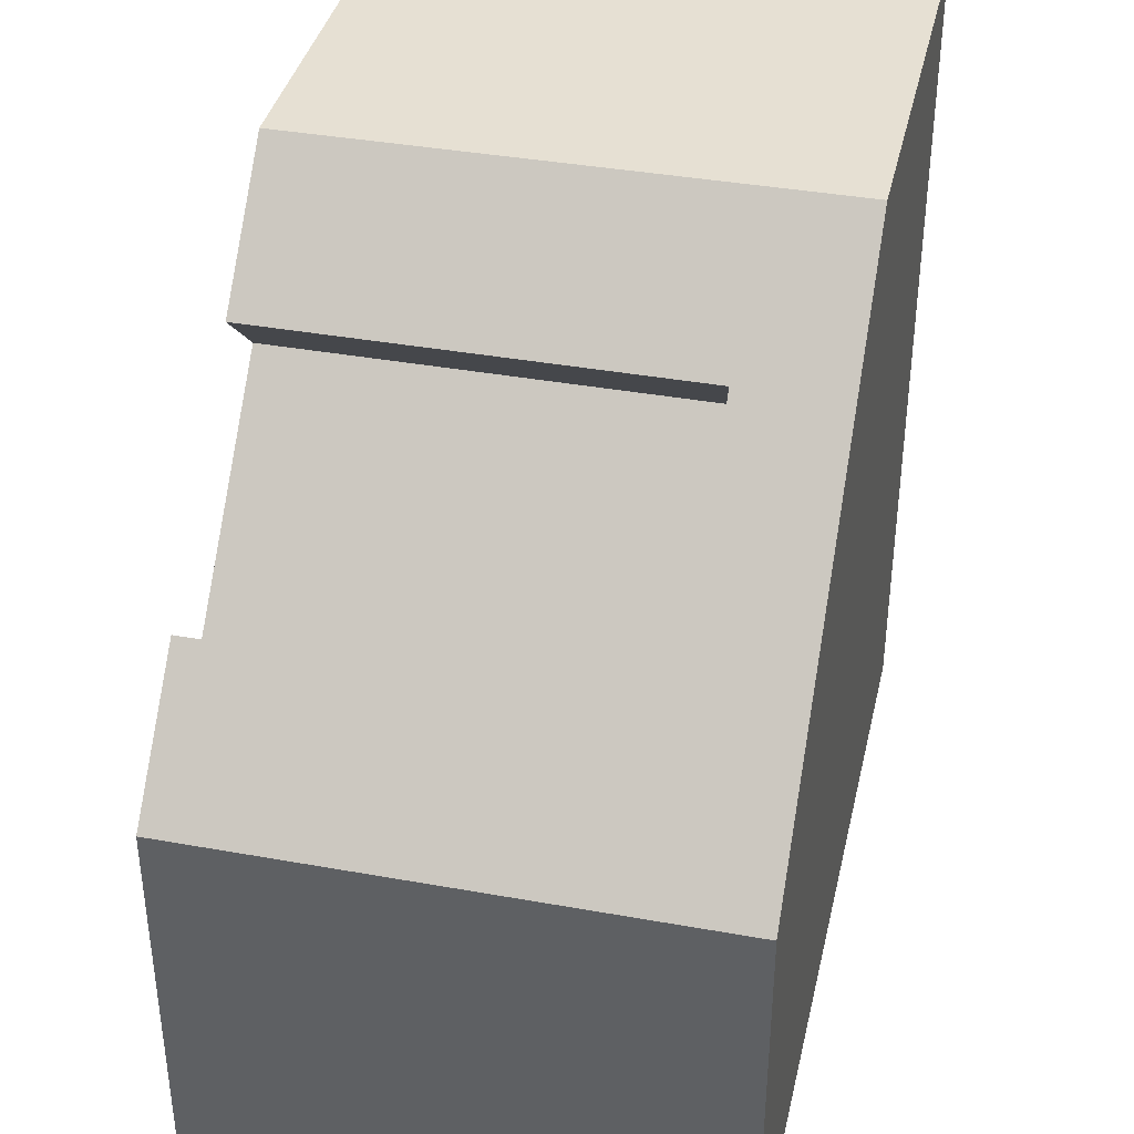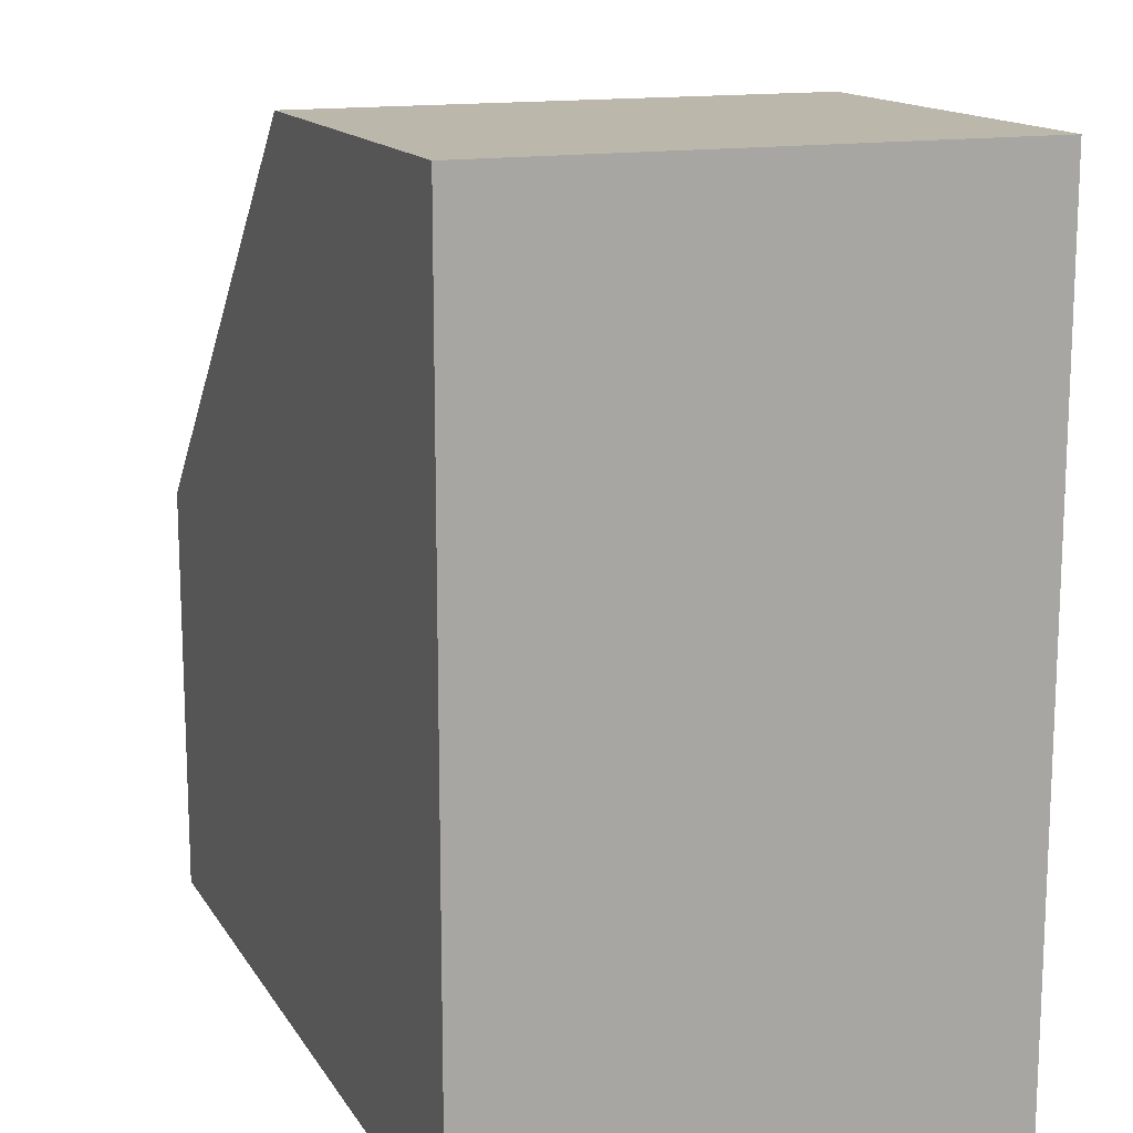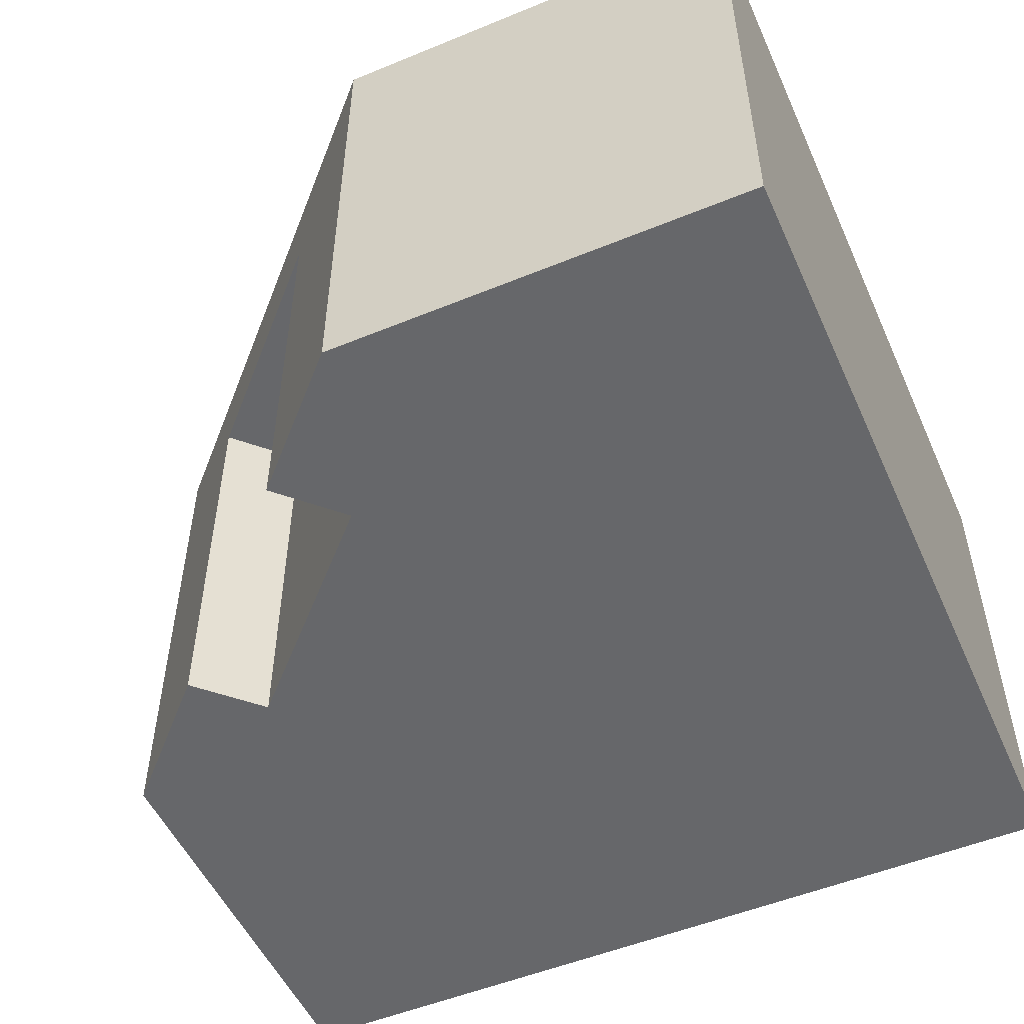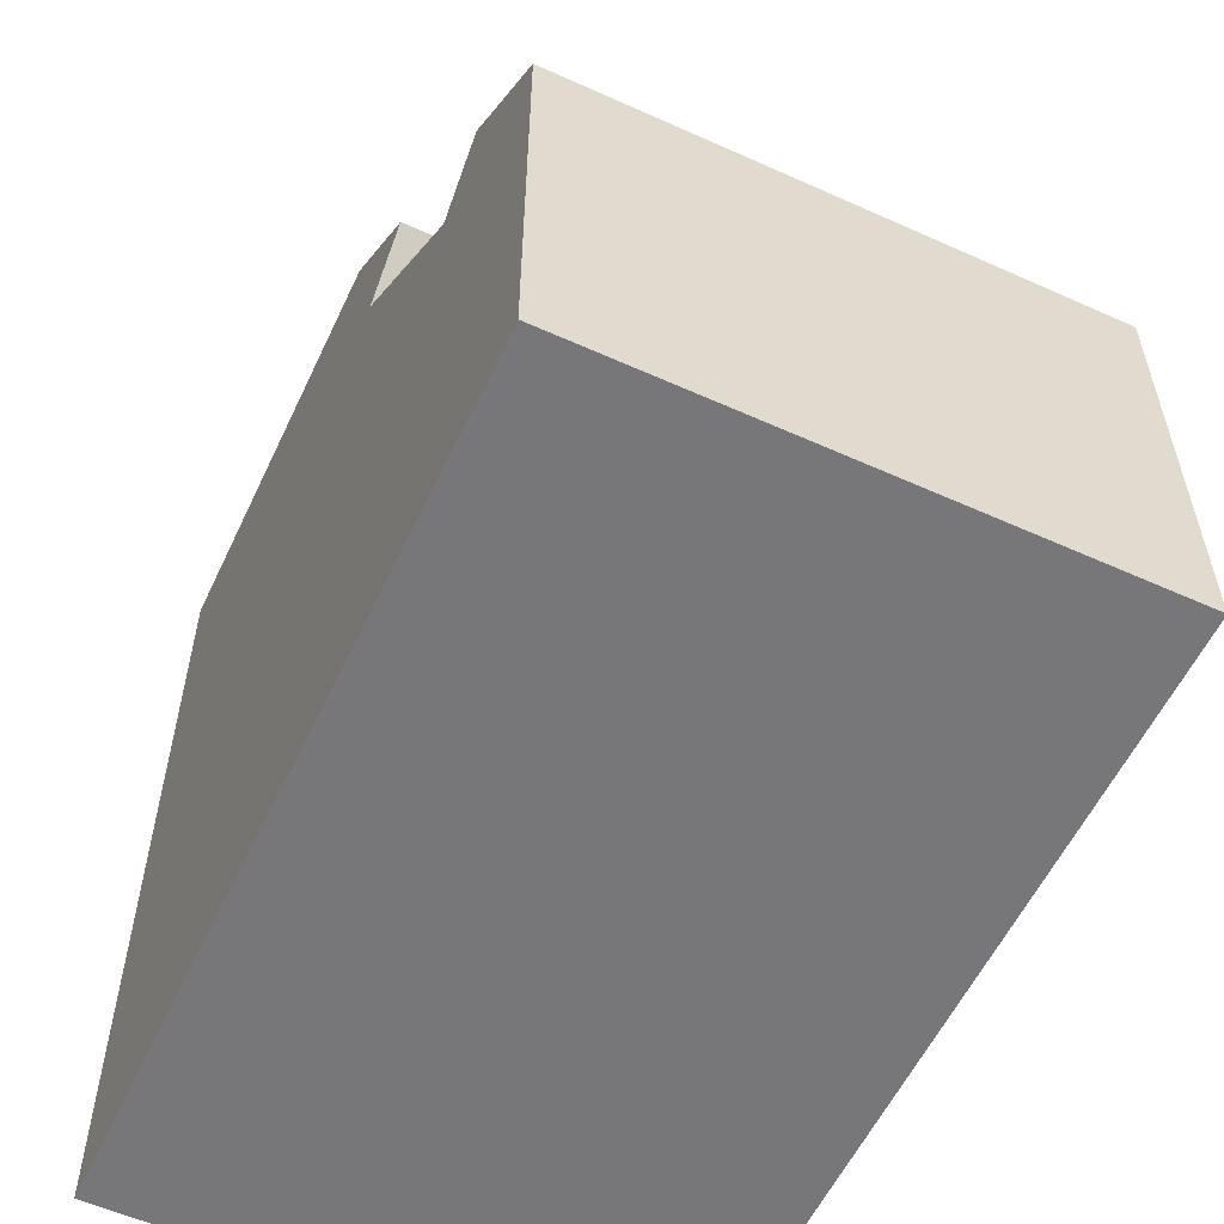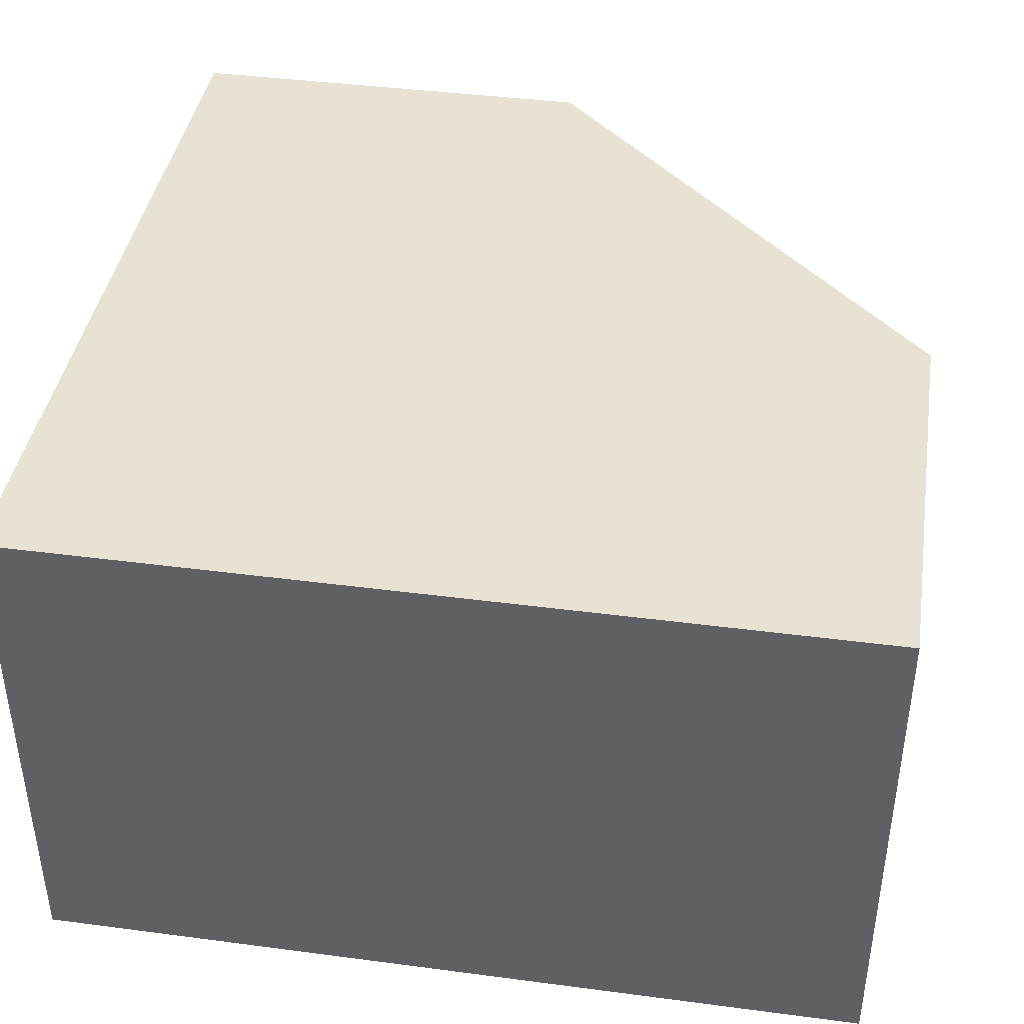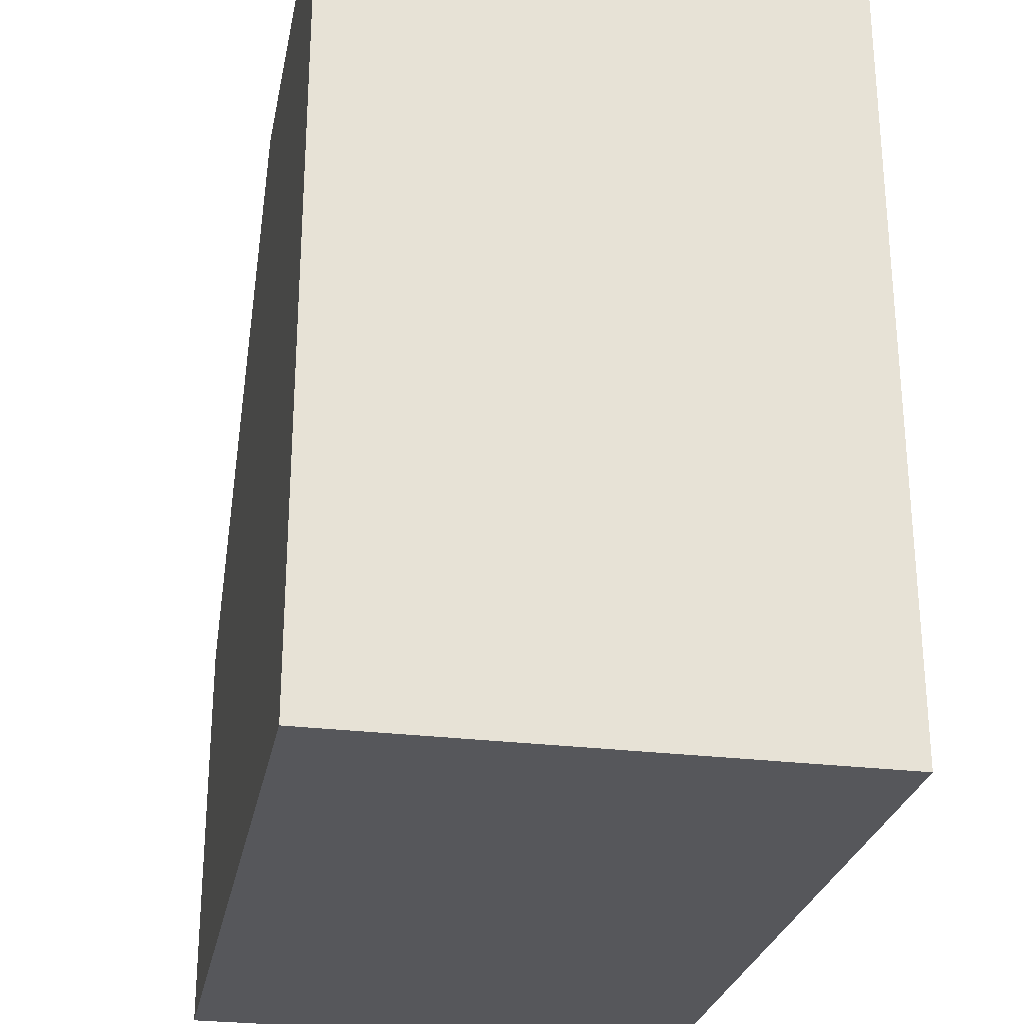
<metadata>
{"format":"obj","ext":"obj","renderer":"f3d","projection":"perspective","resolution":1024,"background":"white","views":[{"elev":38.4,"azim":102.8,"up":"+Z"},{"elev":14.5,"azim":-111.0,"up":"+Z"},{"elev":-52.2,"azim":113.9,"up":"+Y"},{"elev":-57.2,"azim":64.9,"up":"+Z"},{"elev":40.9,"azim":-80.9,"up":"+Y"},{"elev":-27.1,"azim":-100.9,"up":"+Z"}]}
</metadata>
<code>
g building-corner-window-top-square
v -0.5 0 0.5 1 1 1
v -0.5 0.625 0.5 1 1 1
v 7.502e-13 5.866e-16 0.5 1 1 1
v 7.502e-13 0.625 0.5 1 1 1
v 0.3605 4.061e-16 0.1395 1 1 1
v 0.2898 4.061e-16 0.0688 1 1 1
v 0.3605 0.5025 0.1395 1 1 1
v 0.2898 0.5025 0.0688 1 1 1
v 0.1395 4.286e-16 0.3605 1 1 1
v 0.0688 4.286e-16 0.2898 1 1 1
v -0.5 0 -0.5 1 1 1
v 0.5 0 -0.5 1 1 1
v 0.5 4.512e-17 -4.992e-13 1 1 1
v 0.5 0.625 -4.999e-13 1 1 1
v 0.5 0.625 -0.5 1 1 1
v -0.5 0.625 -0.5 1 1 1
v 0.0688 0.5025 0.2898 1 1 1
v 0.1395 0.5025 0.3605 1 1 1
f 3 2 1
f 2 3 4
f 7 6 5
f 6 7 8
f 3 10 9
f 11 10 3
f 11 3 1
f 11 6 10
f 12 6 11
f 12 5 6
f 5 12 13
f 15 4 14
f 4 15 16
f 4 16 2
f 17 9 10
f 9 17 18
f 18 8 7
f 8 18 17
f 1 16 11
f 16 1 2
f 16 12 11
f 12 16 15
f 18 3 9
f 3 18 4
f 7 4 18
f 7 14 4
f 14 7 13
f 5 13 7
f 14 12 15
f 12 14 13
f 17 6 8
f 6 17 10
g building-corner-window-top-square
f 3 2 1
f 2 3 4
f 7 6 5
f 6 7 8
f 3 10 9
f 11 10 3
f 11 3 1
f 11 6 10
f 12 6 11
f 12 5 6
f 5 12 13
f 15 4 14
f 4 15 16
f 4 16 2
f 17 9 10
f 9 17 18
f 18 8 7
f 8 18 17
f 1 16 11
f 16 1 2
f 16 12 11
f 12 16 15
f 18 3 9
f 3 18 4
f 7 4 18
f 7 14 4
f 14 7 13
f 5 13 7
f 14 12 15
f 12 14 13
f 17 6 8
f 6 17 10

</code>
